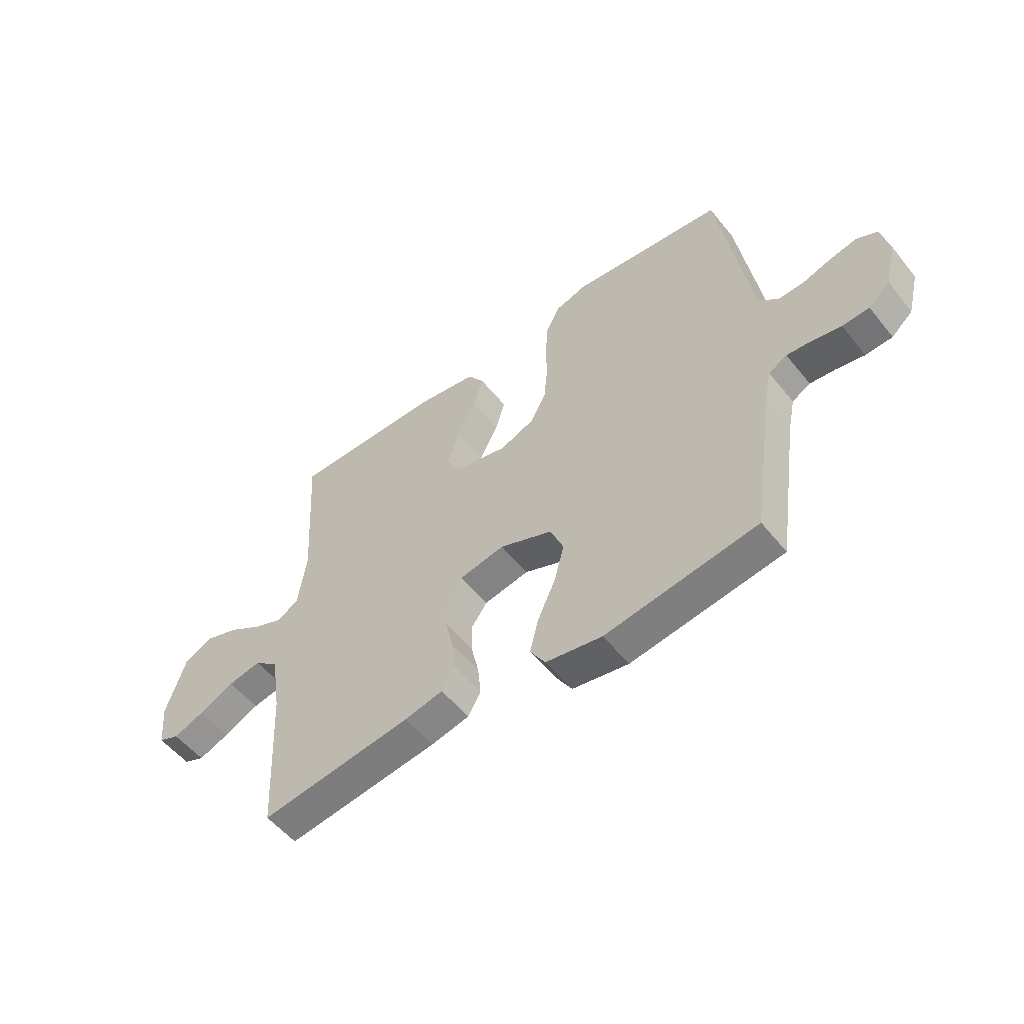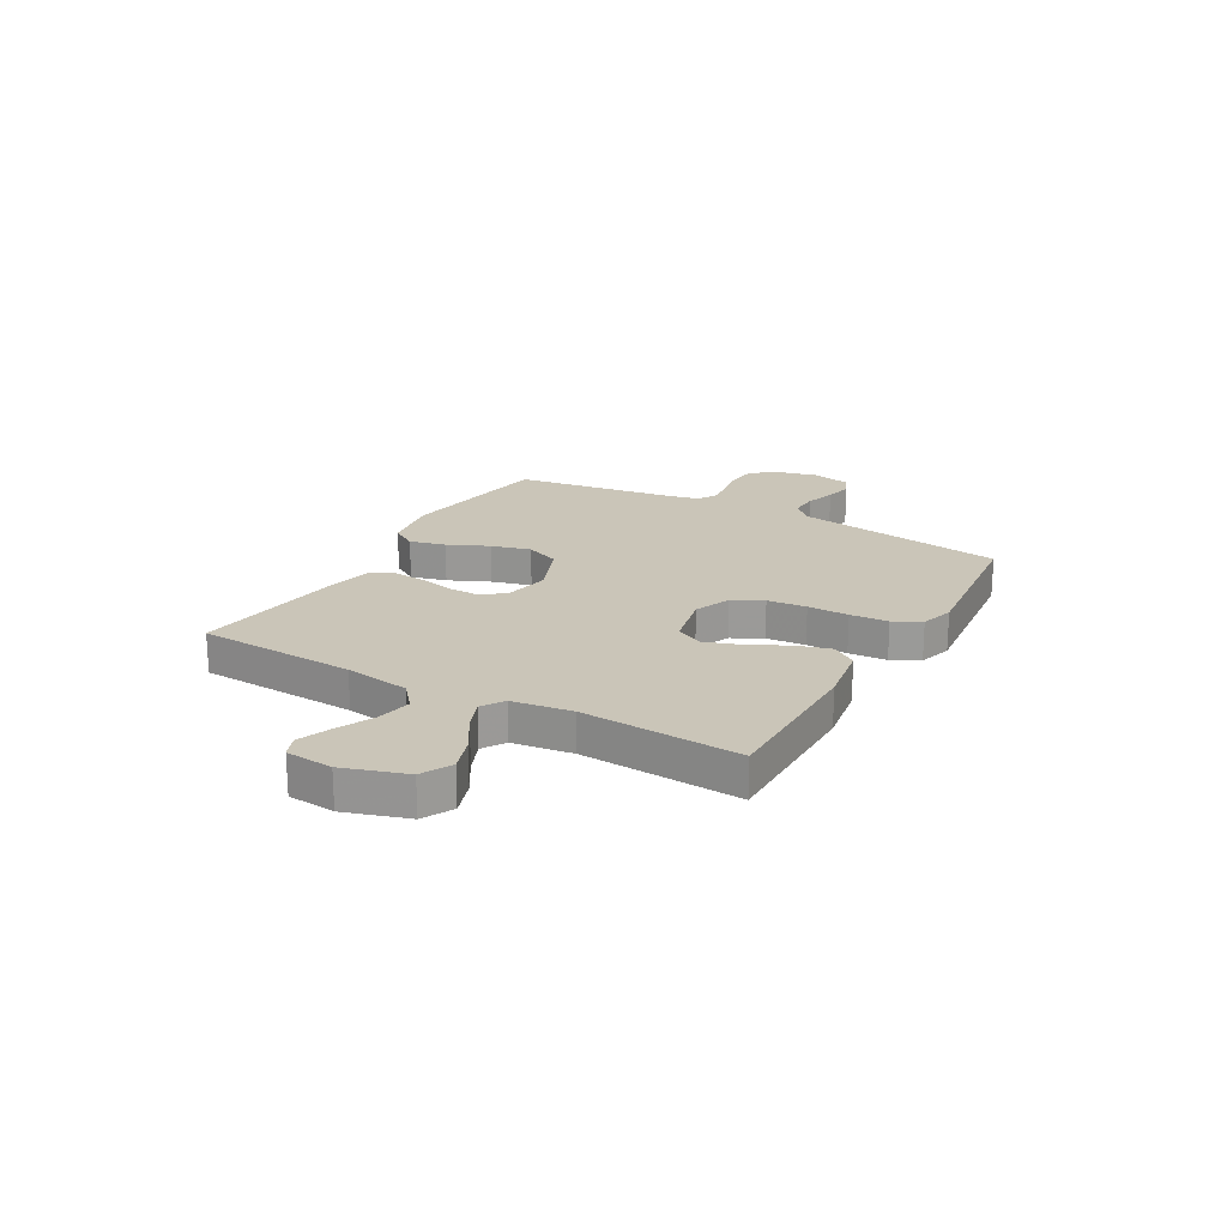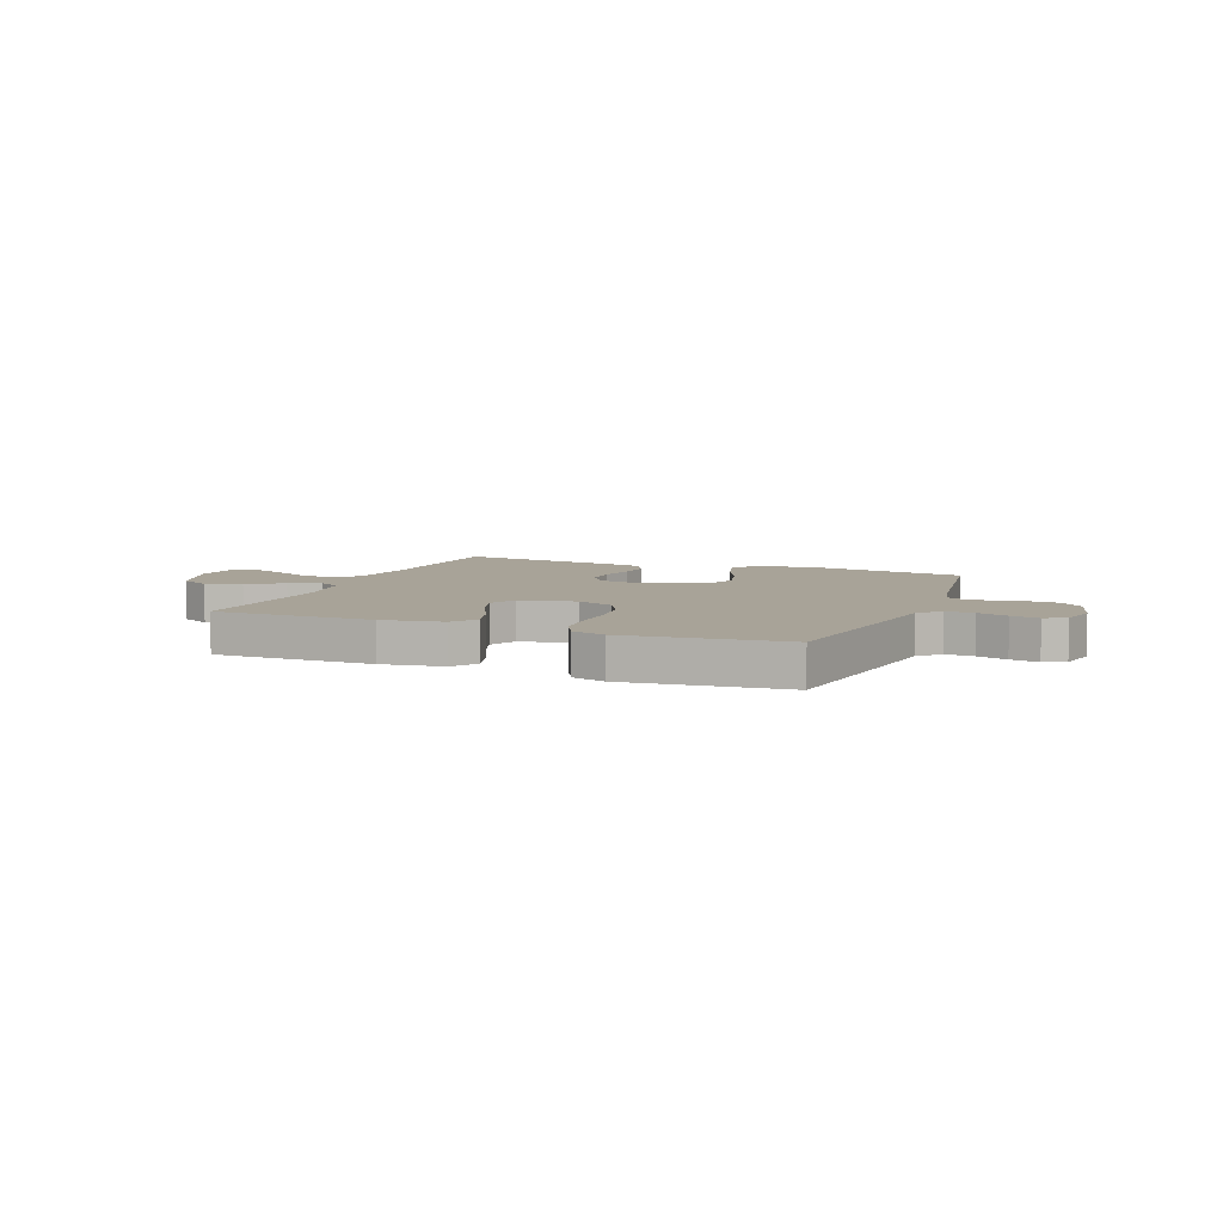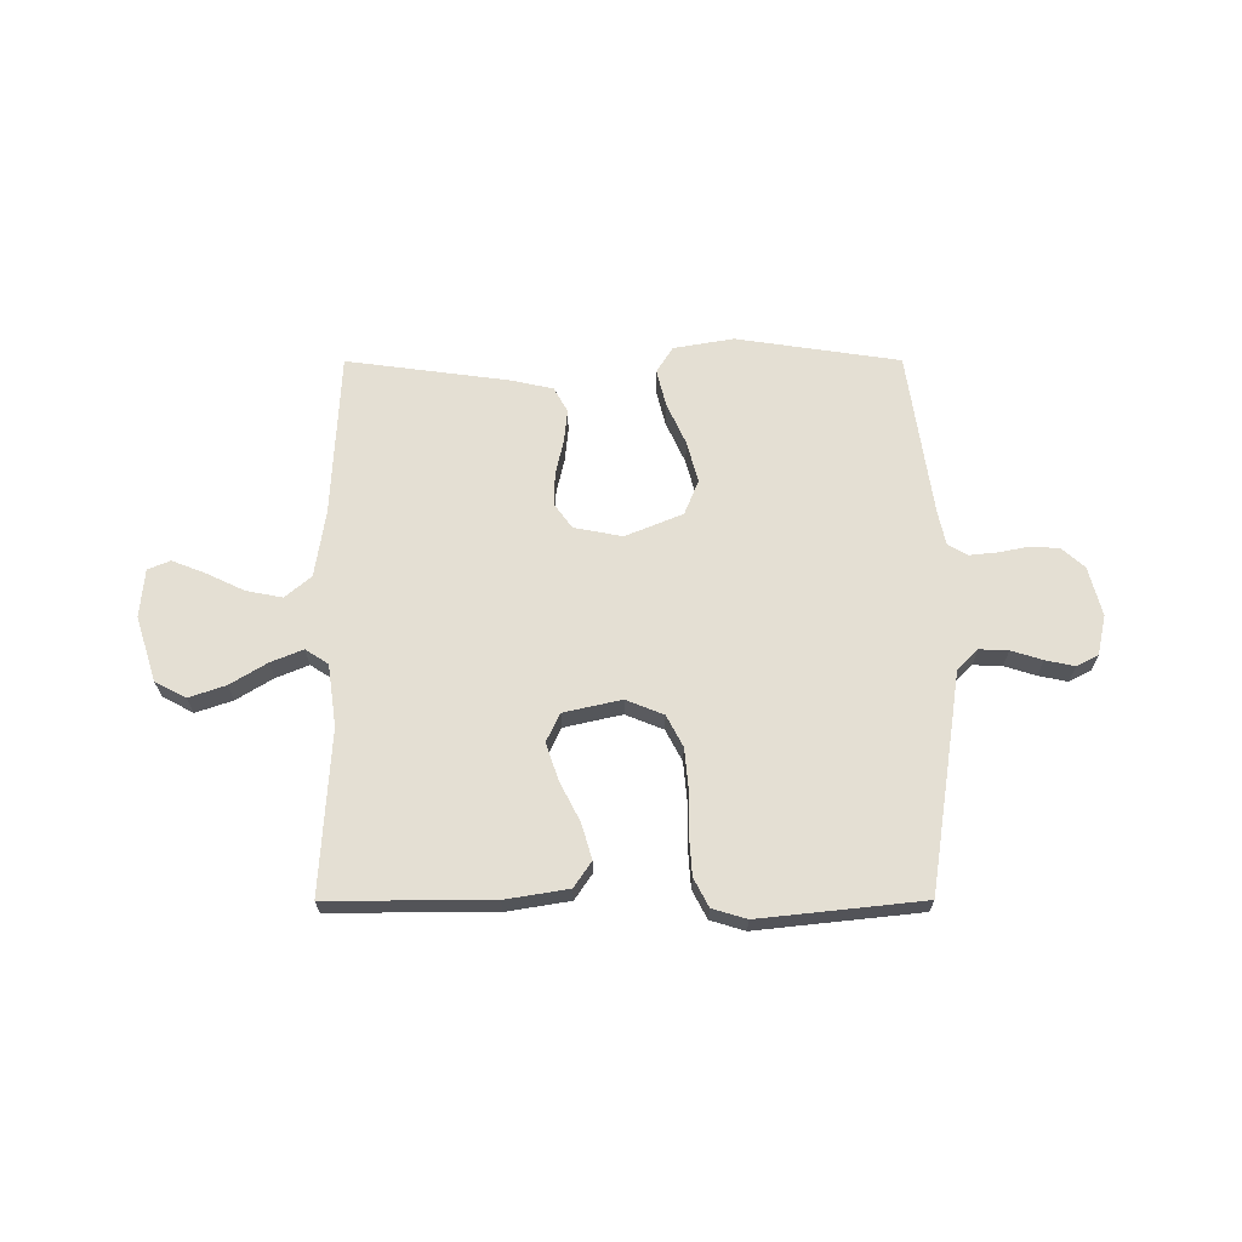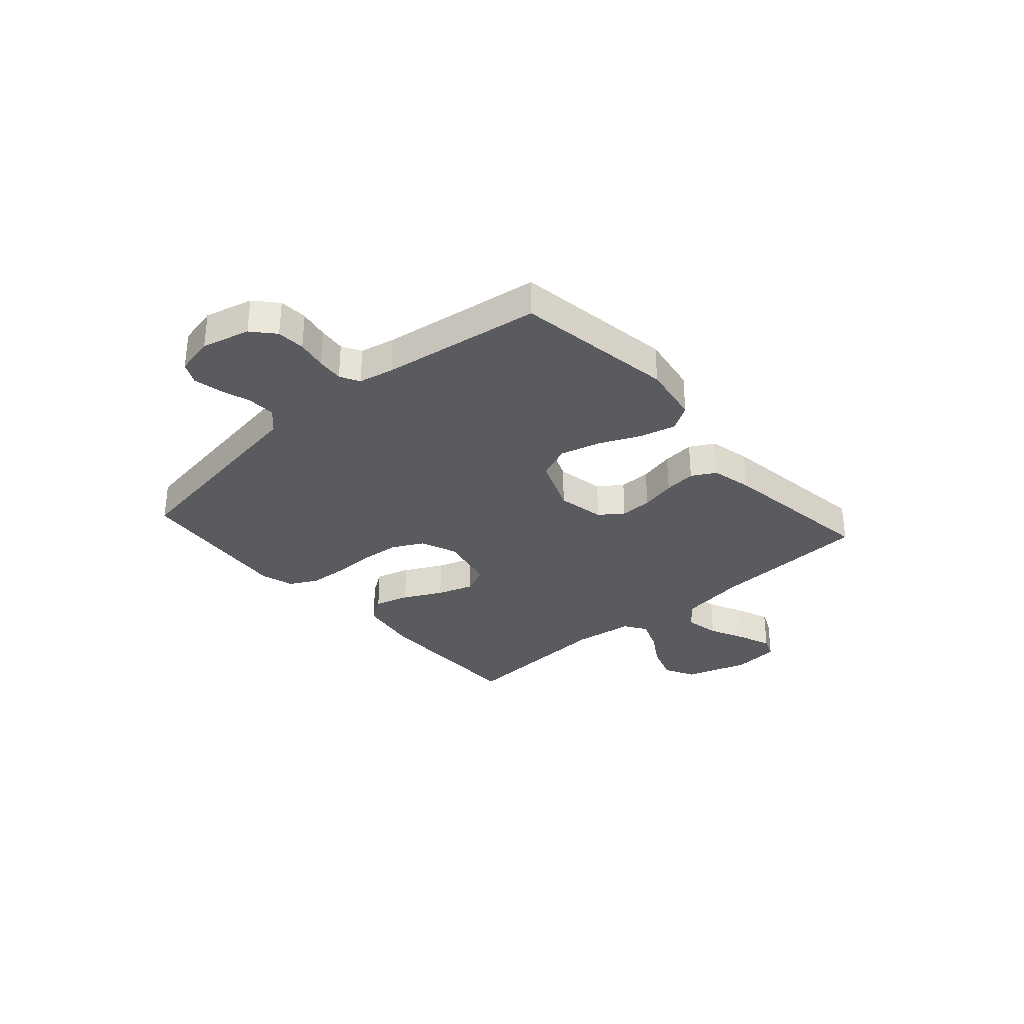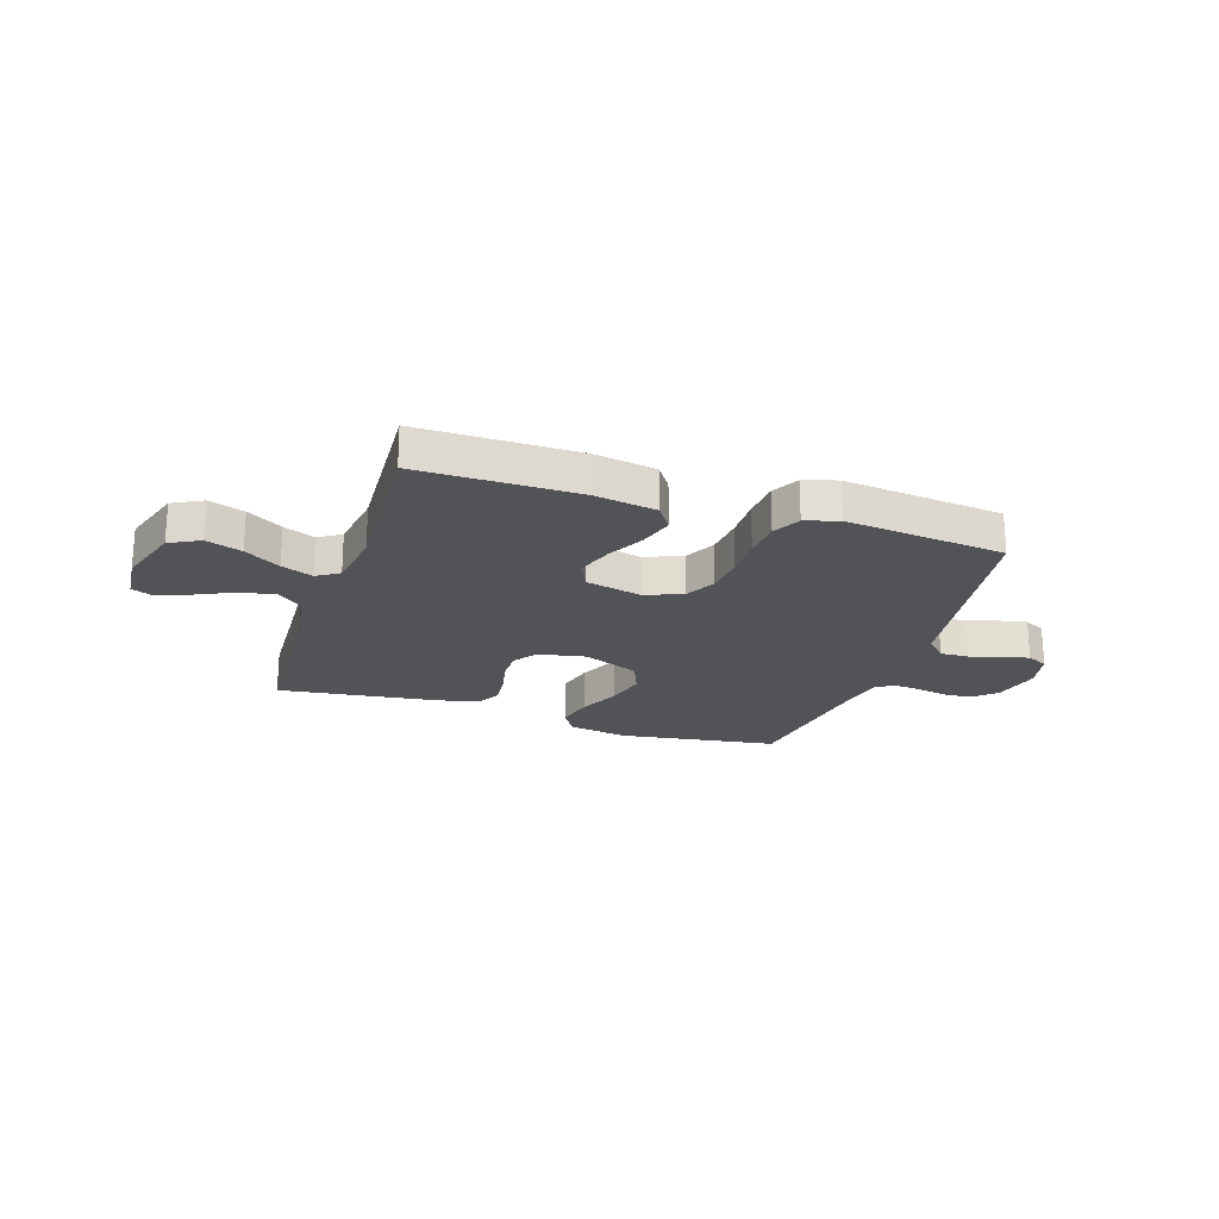
<metadata>
{"format":"obj","ext":"obj","renderer":"f3d","projection":"perspective","resolution":1024,"background":"white","views":[{"elev":-54.0,"azim":38.0,"up":"+Z"},{"elev":20.5,"azim":-60.4,"up":"+Y"},{"elev":6.9,"azim":21.7,"up":"+Y"},{"elev":66.5,"azim":-0.1,"up":"+Y"},{"elev":-32.3,"azim":131.6,"up":"+Y"},{"elev":-22.3,"azim":-18.2,"up":"+Y"}]}
</metadata>
<code>
v -0.5 0.07 0.5
v -0.2 0.07 0.499
v -0.084 0.07 0.48
v -0.052 0.07 0.433
v -0.071 0.07 0.368
v -0.108 0.07 0.296
v -0.131 0.07 0.228
v -0.106 0.07 0.176
v 0 0.07 0.152
v 0.069 0.07 0.18
v 0.099 0.07 0.237
v 0.106 0.07 0.311
v 0.105 0.07 0.389
v 0.11 0.07 0.461
v 0.137 0.07 0.513
v 0.2 0.07 0.532
v 0.5 0.07 0.5
v 0.546 0.07 0.2
v 0.561 0.07 0.1
v 0.599 0.07 0.062
v 0.652 0.07 0.064
v 0.709 0.07 0.082
v 0.762 0.07 0.093
v 0.802 0.07 0.073
v 0.818 0.07 0
v 0.795 0.07 -0.09
v 0.753 0.07 -0.127
v 0.7 0.07 -0.13
v 0.644 0.07 -0.119
v 0.594 0.07 -0.114
v 0.558 0.07 -0.134
v 0.544 0.07 -0.2
v 0.5 0.07 -0.5
v 0.2 0.07 -0.545
v 0.089 0.07 -0.526
v 0.059 0.07 -0.478
v 0.076 0.07 -0.41
v 0.111 0.07 -0.333
v 0.131 0.07 -0.258
v 0.105 0.07 -0.194
v 0 0.07 -0.151
v -0.089 0.07 -0.168
v -0.121 0.07 -0.212
v -0.12 0.07 -0.272
v -0.105 0.07 -0.338
v -0.099 0.07 -0.398
v -0.124 0.07 -0.443
v -0.2 0.07 -0.46
v -0.5 0.07 -0.5
v -0.515 0.07 -0.2
v -0.534 0.07 -0.076
v -0.582 0.07 -0.036
v -0.648 0.07 -0.049
v -0.718 0.07 -0.082
v -0.779 0.07 -0.106
v -0.82 0.07 -0.089
v -0.828 0.07 0
v -0.79 0.07 0.118
v -0.733 0.07 0.148
v -0.666 0.07 0.125
v -0.599 0.07 0.084
v -0.54 0.07 0.06
v -0.498 0.07 0.087
v -0.482 0.07 0.2
v -0.5 0 0.5
v -0.2 0 0.499
v -0.084 0 0.48
v -0.052 0 0.433
v -0.071 0 0.368
v -0.108 0 0.296
v -0.131 0 0.228
v -0.106 0 0.176
v 0 0 0.152
v 0.069 0 0.18
v 0.099 0 0.237
v 0.106 0 0.311
v 0.105 0 0.389
v 0.11 0 0.461
v 0.137 0 0.513
v 0.2 0 0.532
v 0.5 0 0.5
v 0.546 0 0.2
v 0.561 0 0.1
v 0.599 0 0.062
v 0.652 0 0.064
v 0.709 0 0.082
v 0.762 0 0.093
v 0.802 0 0.073
v 0.818 0 0
v 0.795 0 -0.09
v 0.753 0 -0.127
v 0.7 0 -0.13
v 0.644 0 -0.119
v 0.594 0 -0.114
v 0.558 0 -0.134
v 0.544 0 -0.2
v 0.5 0 -0.5
v 0.2 0 -0.545
v 0.089 0 -0.526
v 0.059 0 -0.478
v 0.076 0 -0.41
v 0.111 0 -0.333
v 0.131 0 -0.258
v 0.105 0 -0.194
v 0 0 -0.151
v -0.089 0 -0.168
v -0.121 0 -0.212
v -0.12 0 -0.272
v -0.105 0 -0.338
v -0.099 0 -0.398
v -0.124 0 -0.443
v -0.2 0 -0.46
v -0.5 0 -0.5
v -0.515 0 -0.2
v -0.534 0 -0.076
v -0.582 0 -0.036
v -0.648 0 -0.049
v -0.718 0 -0.082
v -0.779 0 -0.106
v -0.82 0 -0.089
v -0.828 0 0
v -0.79 0 0.118
v -0.733 0 0.148
v -0.666 0 0.125
v -0.599 0 0.084
v -0.54 0 0.06
v -0.498 0 0.087
v -0.482 0 0.2
f 58 59 60 61
f 58 61 62
f 57 58 62
f 56 57 62
f 53 54 55 56
f 53 56 62
f 52 53 62 63
f 47 48 49 50
f 47 50 51
f 44 45 46 47
f 43 44 47 51
f 42 43 51 52
f 35 36 37 38
f 35 38 39
f 32 33 34 35
f 31 32 35 39
f 30 31 39 40
f 26 27 28 29
f 26 29 30
f 25 26 30
f 21 22 23 24
f 21 24 25 30
f 16 17 18 19
f 14 15 16 19
f 12 13 14 19
f 11 12 19 20
f 10 11 20
f 9 10 20
f 3 4 5 6
f 3 6 7
f 64 1 2 3
f 63 64 3 7
f 41 42 52 63
f 20 21 30 40
f 9 20 40 41
f 8 9 41 63
f 7 8 63
f 125 124 123 122
f 126 125 122
f 126 122 121
f 126 121 120
f 120 119 118 117
f 126 120 117
f 127 126 117 116
f 114 113 112 111
f 115 114 111
f 111 110 109 108
f 115 111 108 107
f 116 115 107 106
f 102 101 100 99
f 103 102 99
f 99 98 97 96
f 103 99 96 95
f 104 103 95 94
f 93 92 91 90
f 94 93 90
f 94 90 89
f 88 87 86 85
f 94 89 88 85
f 83 82 81 80
f 83 80 79 78
f 83 78 77 76
f 84 83 76 75
f 84 75 74
f 84 74 73
f 70 69 68 67
f 71 70 67
f 67 66 65 128
f 71 67 128 127
f 127 116 106 105
f 104 94 85 84
f 105 104 84 73
f 127 105 73 72
f 127 72 71
f 1 65 66 2
f 2 66 67 3
f 3 67 68 4
f 4 68 69 5
f 5 69 70 6
f 6 70 71 7
f 7 71 72 8
f 8 72 73 9
f 9 73 74 10
f 10 74 75 11
f 11 75 76 12
f 12 76 77 13
f 13 77 78 14
f 14 78 79 15
f 15 79 80 16
f 16 80 81 17
f 17 81 82 18
f 18 82 83 19
f 19 83 84 20
f 20 84 85 21
f 21 85 86 22
f 22 86 87 23
f 23 87 88 24
f 24 88 89 25
f 25 89 90 26
f 26 90 91 27
f 27 91 92 28
f 28 92 93 29
f 29 93 94 30
f 30 94 95 31
f 31 95 96 32
f 32 96 97 33
f 33 97 98 34
f 34 98 99 35
f 35 99 100 36
f 36 100 101 37
f 37 101 102 38
f 38 102 103 39
f 39 103 104 40
f 40 104 105 41
f 41 105 106 42
f 42 106 107 43
f 43 107 108 44
f 44 108 109 45
f 45 109 110 46
f 46 110 111 47
f 47 111 112 48
f 48 112 113 49
f 49 113 114 50
f 50 114 115 51
f 51 115 116 52
f 52 116 117 53
f 53 117 118 54
f 54 118 119 55
f 55 119 120 56
f 56 120 121 57
f 57 121 122 58
f 58 122 123 59
f 59 123 124 60
f 60 124 125 61
f 61 125 126 62
f 62 126 127 63
f 63 127 128 64
f 64 128 65 1

</code>
